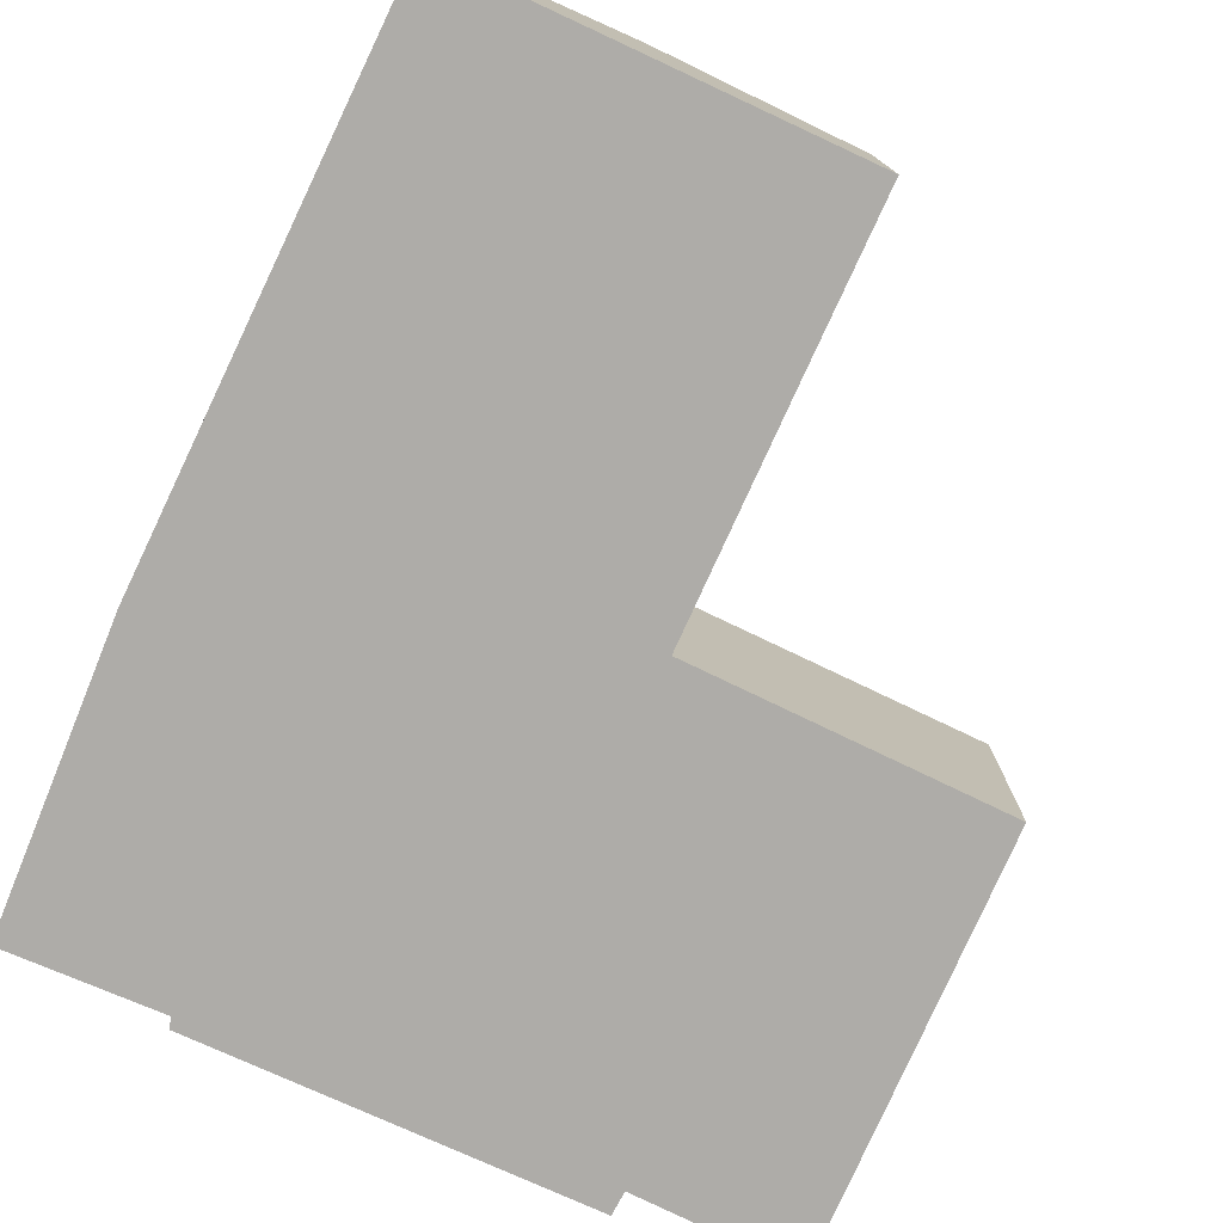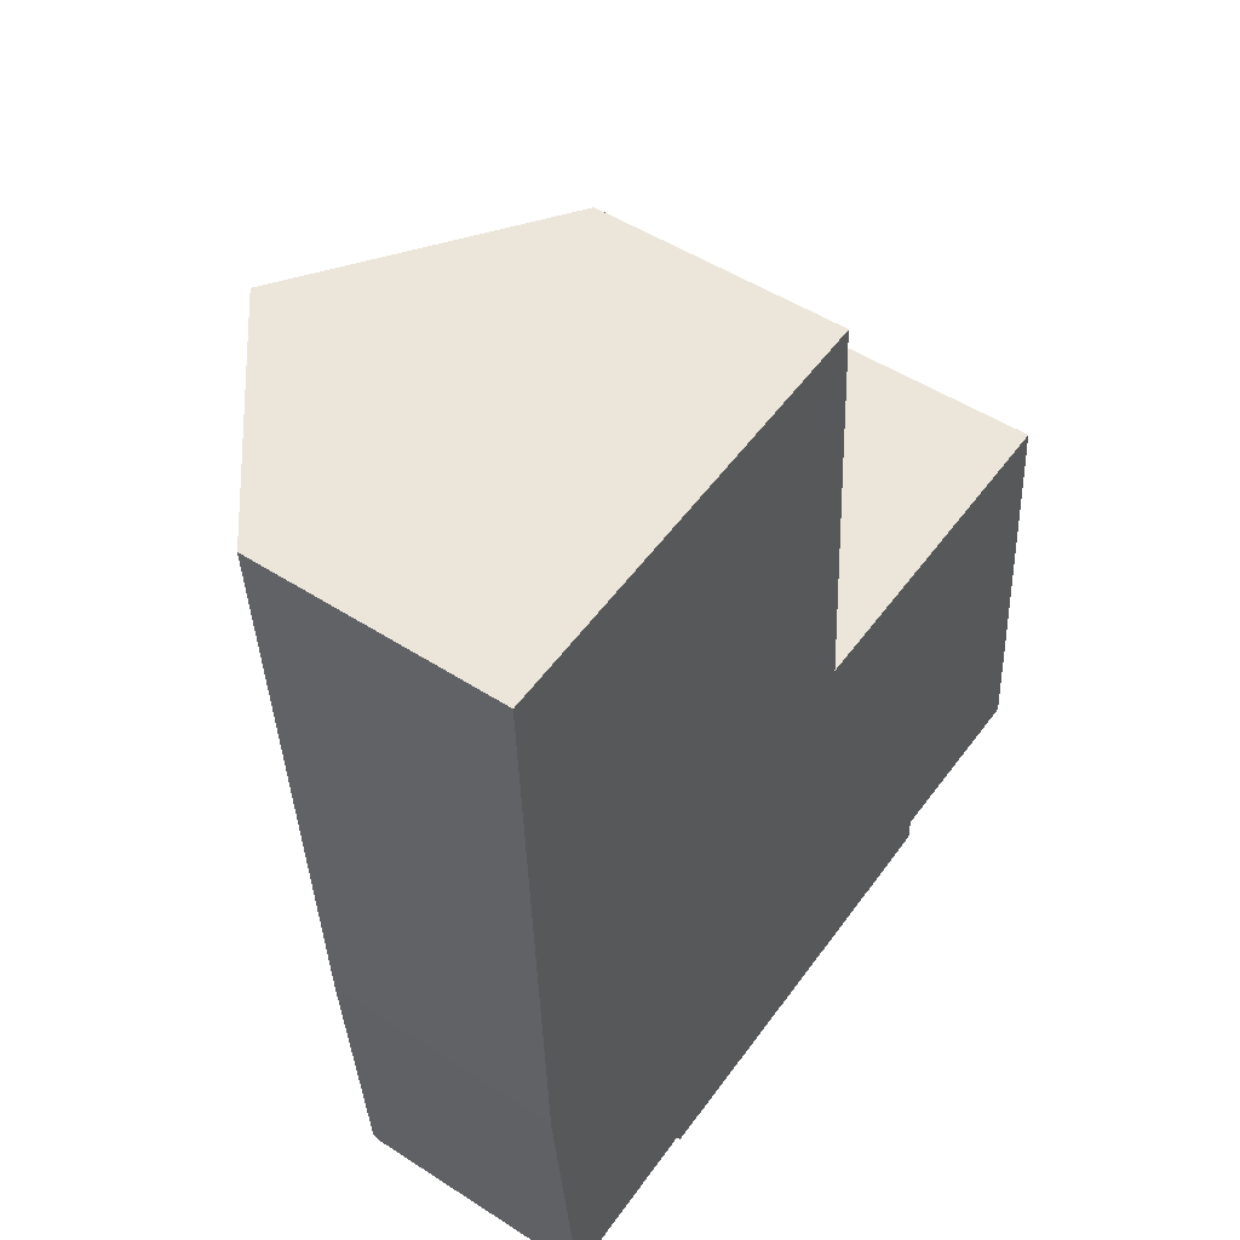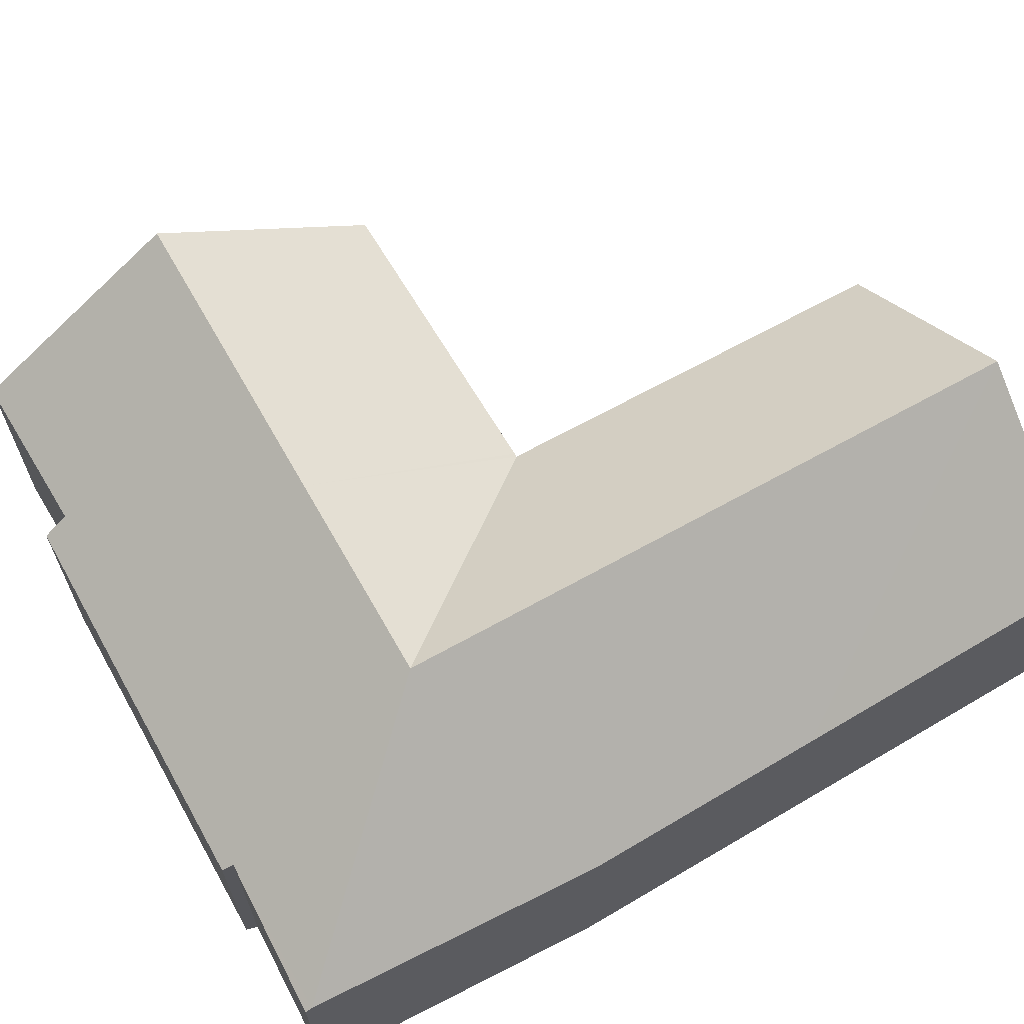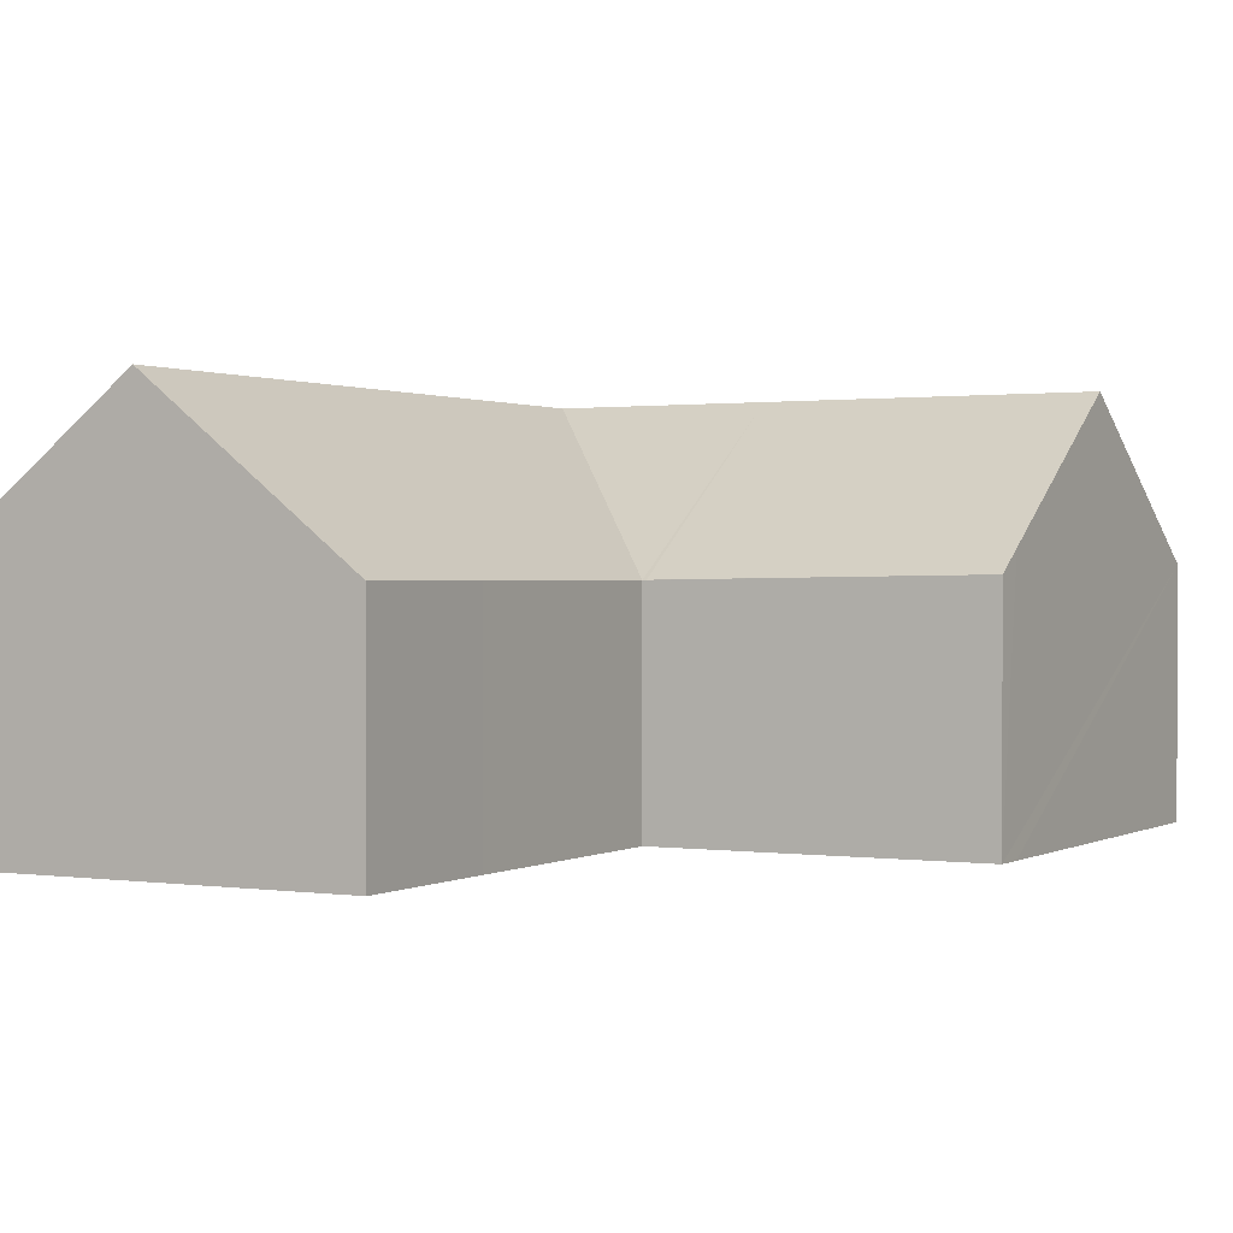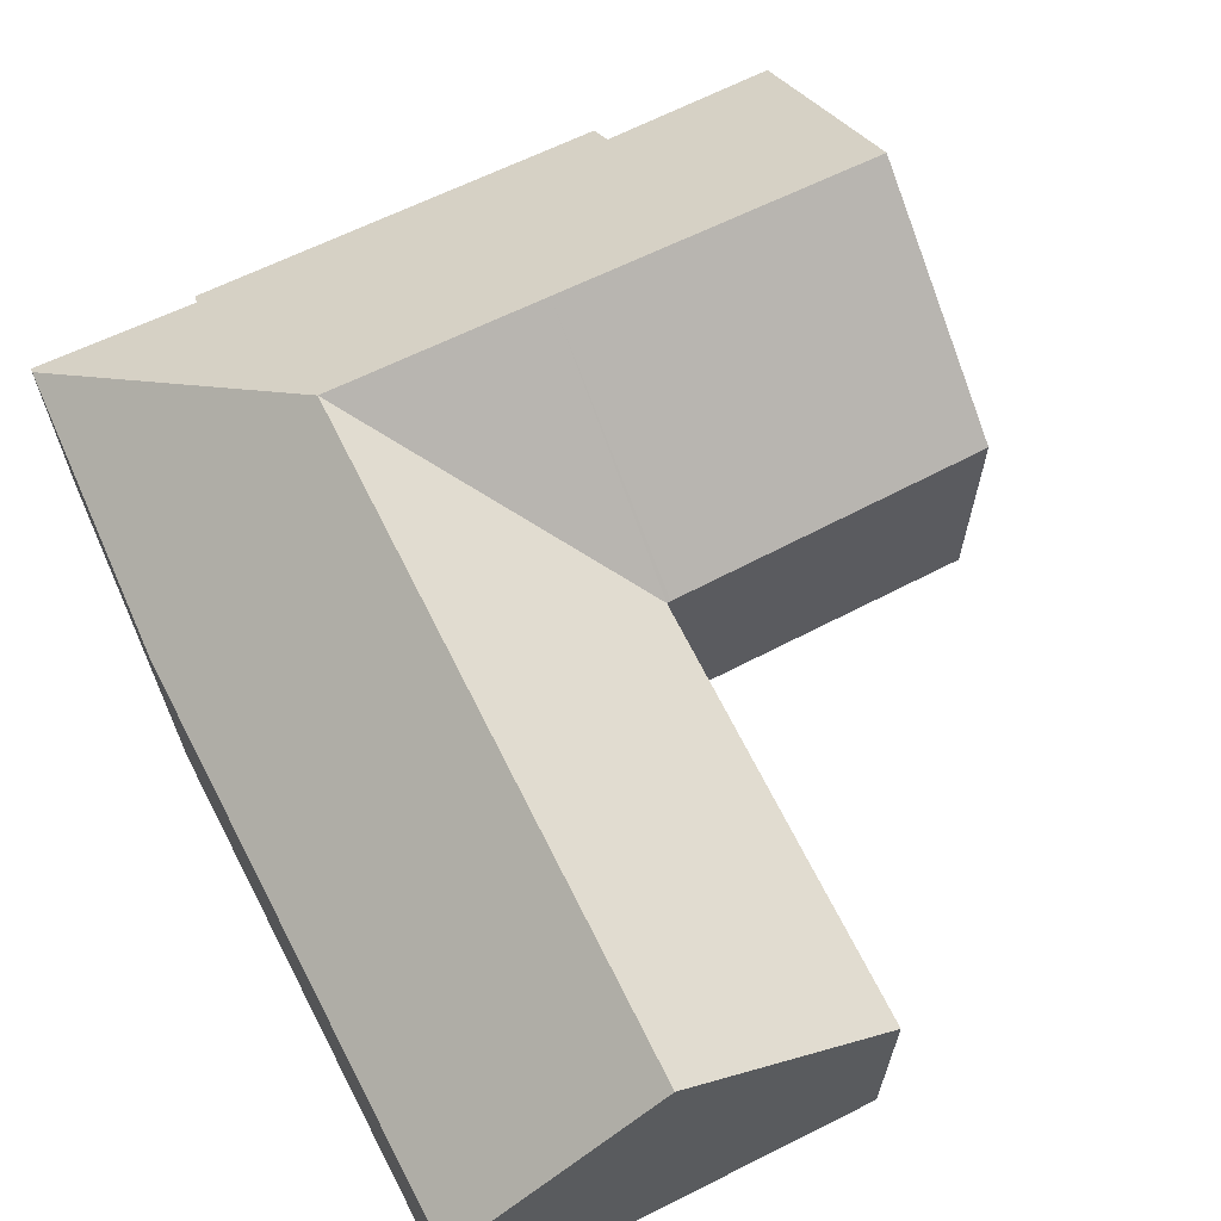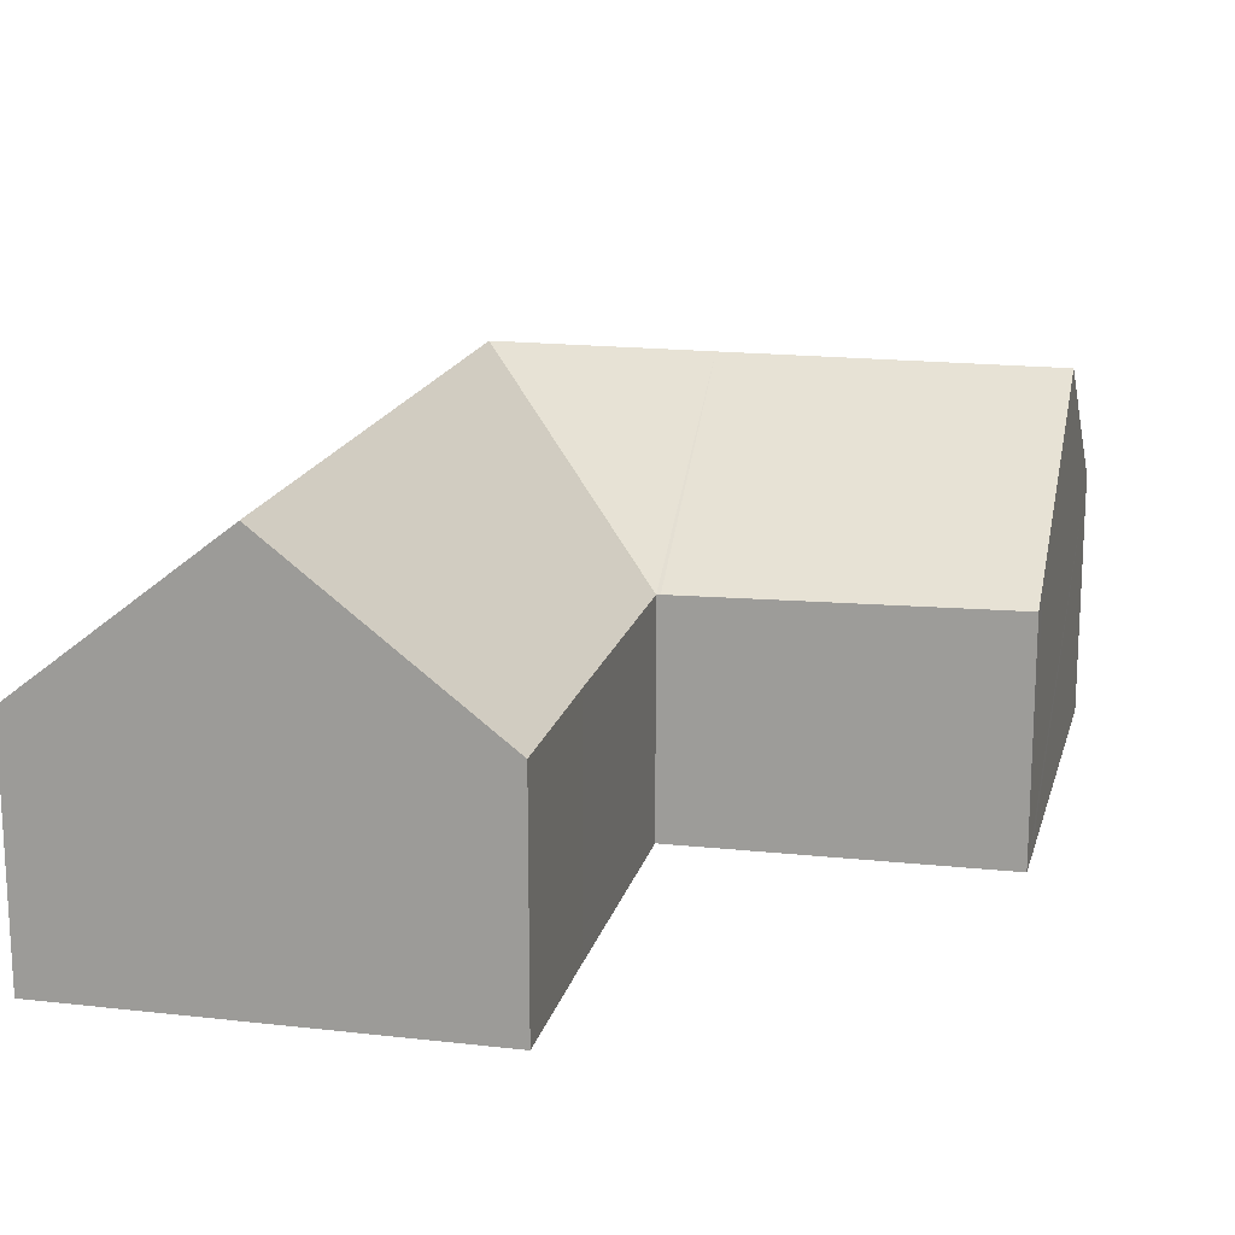
<metadata>
{"format":"obj","ext":"obj","renderer":"f3d","projection":"perspective","resolution":1024,"background":"white","views":[{"elev":-76.9,"azim":-28.1,"up":"+Y"},{"elev":50.0,"azim":-54.6,"up":"+Z"},{"elev":65.5,"azim":-123.0,"up":"+Y"},{"elev":0.9,"azim":25.0,"up":"+Y"},{"elev":65.7,"azim":-29.9,"up":"+Y"},{"elev":17.1,"azim":9.6,"up":"+Y"}]}
</metadata>
<code>
v  19.94 6.661 -10.91
v  11.51 5.968 -10.45
v  19.87 6.093 -10.11
v  20.34 10.26 -16
v  11.89 10.26 -16.52
v  1.432 6.203 -22.94
v  5.624 6.165 -22.73
v  1.45 6.08 -23.11
v  6.273 10.26 -16.87
v  12.27 5.957 -22.62
v  5.719 5.952 -23.03
v  16.31 5.96 -22.36
v  16.31 6.428 -21.7
v  20.78 6.335 -21.55
v  0.623 5.959 -15.04
v  5.884 10.26 -10.67
v  0.456 6.026 -11.01
v  0.354 6.067 -8.55
v  5.196 10.26 0.291
v  0 6.208 3.801e-16
v  10.69 5.976 0.599
v  10.96 5.976 -3.641
v  11.39 5.961 -10.33
v  11.4 5.96 -10.45
v  1.45 1.415e-15 -23.11
v  0.623 9.212e-16 -15.04
v  1.432 1.405e-15 -22.94
v  0.456 6.741e-16 -11.01
v  0.354 5.235e-16 -8.55
v  0 0 0
v  5.624 1.392e-15 -22.73
v  5.719 1.41e-15 -23.03
v  5.196 -1.782e-17 0.291
v  10.69 -3.668e-17 0.599
v  11.4 6.4e-16 -10.45
v  19.87 6.188e-16 -10.11
v  11.51 6.398e-16 -10.45
v  10.96 2.229e-16 -3.641
v  11.39 6.326e-16 -10.33
v  19.94 6.68e-16 -10.91
v  20.34 9.797e-16 -16
v  20.78 1.32e-15 -21.55
v  16.31 1.329e-15 -21.7
v  16.31 1.369e-15 -22.36
v  12.27 1.385e-15 -22.62
g defaultobject
f 1 2 3
f 2 1 4
f 2 4 5
f 6 7 8
f 7 6 9
f 7 10 11
f 10 7 9
f 10 9 5
f 10 5 12
f 12 5 13
f 13 5 4
f 13 4 14
f 15 9 6
f 9 15 16
f 16 15 17
f 16 17 18
f 16 18 19
f 19 18 20
f 21 16 19
f 16 21 22
f 16 22 23
f 16 23 9
f 9 23 24
f 5 24 2
f 5 9 24
f 8 15 6
f 15 8 25
f 15 25 26
f 26 25 27
f 26 17 15
f 17 26 18
f 18 26 28
f 18 28 20
f 20 28 29
f 20 29 30
f 11 31 7
f 31 11 32
f 30 19 20
f 19 30 21
f 21 30 33
f 21 33 34
f 24 3 2
f 3 24 35
f 3 35 36
f 36 35 37
f 34 22 21
f 22 34 38
f 22 38 23
f 23 38 39
f 23 39 24
f 24 39 35
f 36 1 3
f 1 36 4
f 4 36 14
f 14 36 40
f 14 40 41
f 14 41 42
f 43 12 13
f 12 43 44
f 14 43 13
f 43 14 42
f 44 10 12
f 10 44 11
f 11 44 45
f 11 45 32
f 31 8 7
f 8 31 25
f 41 43 42
f 43 41 45
f 45 41 32
f 32 41 40
f 32 40 31
f 31 40 25
f 25 40 27
f 27 40 26
f 26 40 36
f 26 36 37
f 26 37 35
f 26 35 39
f 26 39 38
f 26 38 28
f 28 38 29
f 29 38 34
f 29 34 33
f 29 33 30
f 45 44 43

</code>
